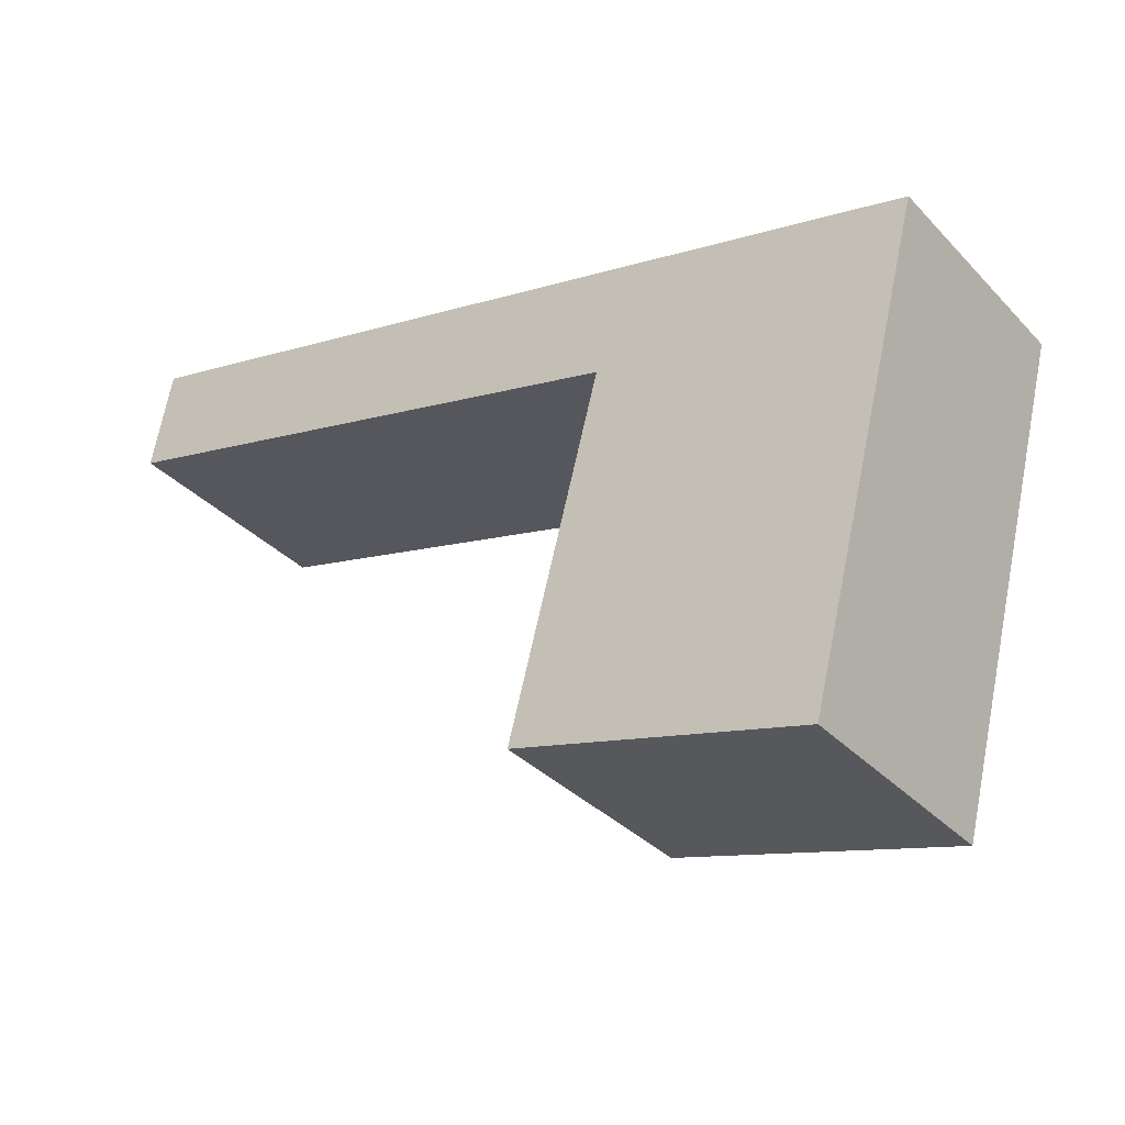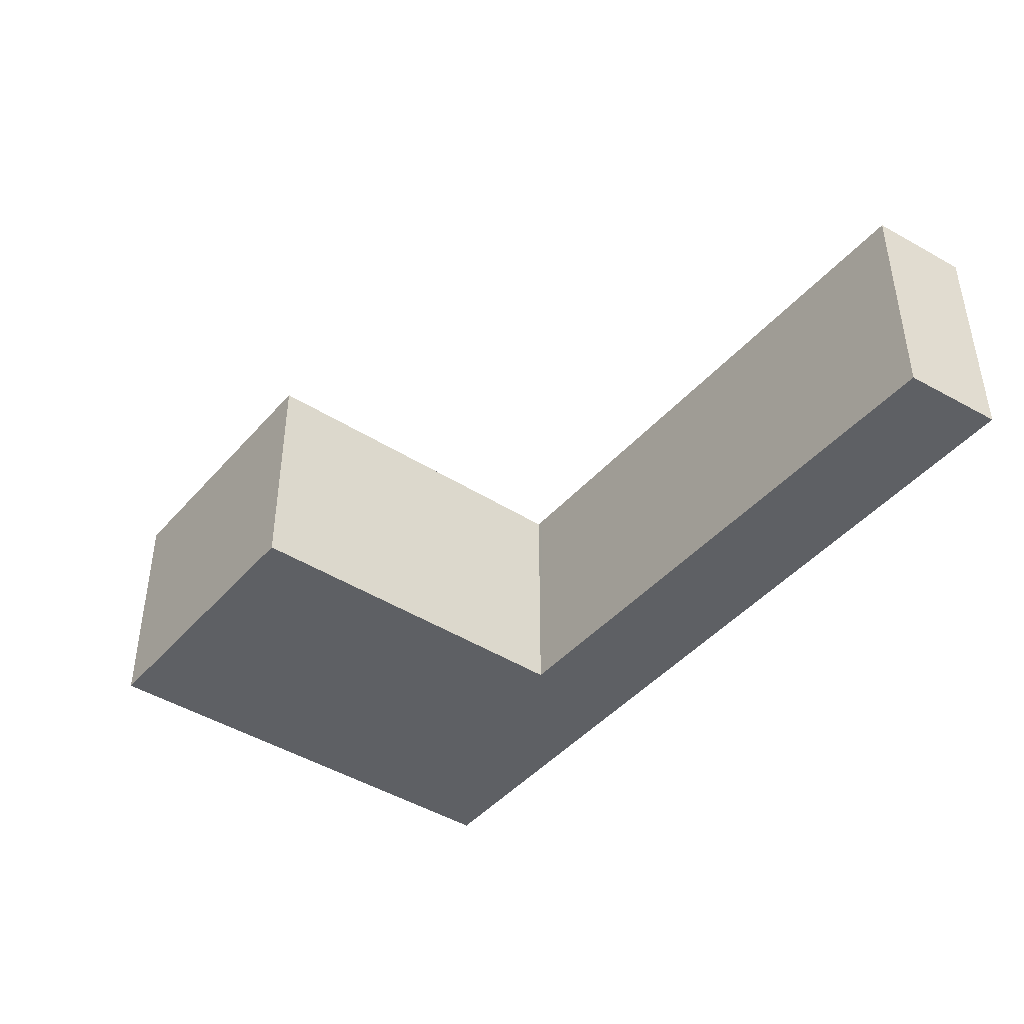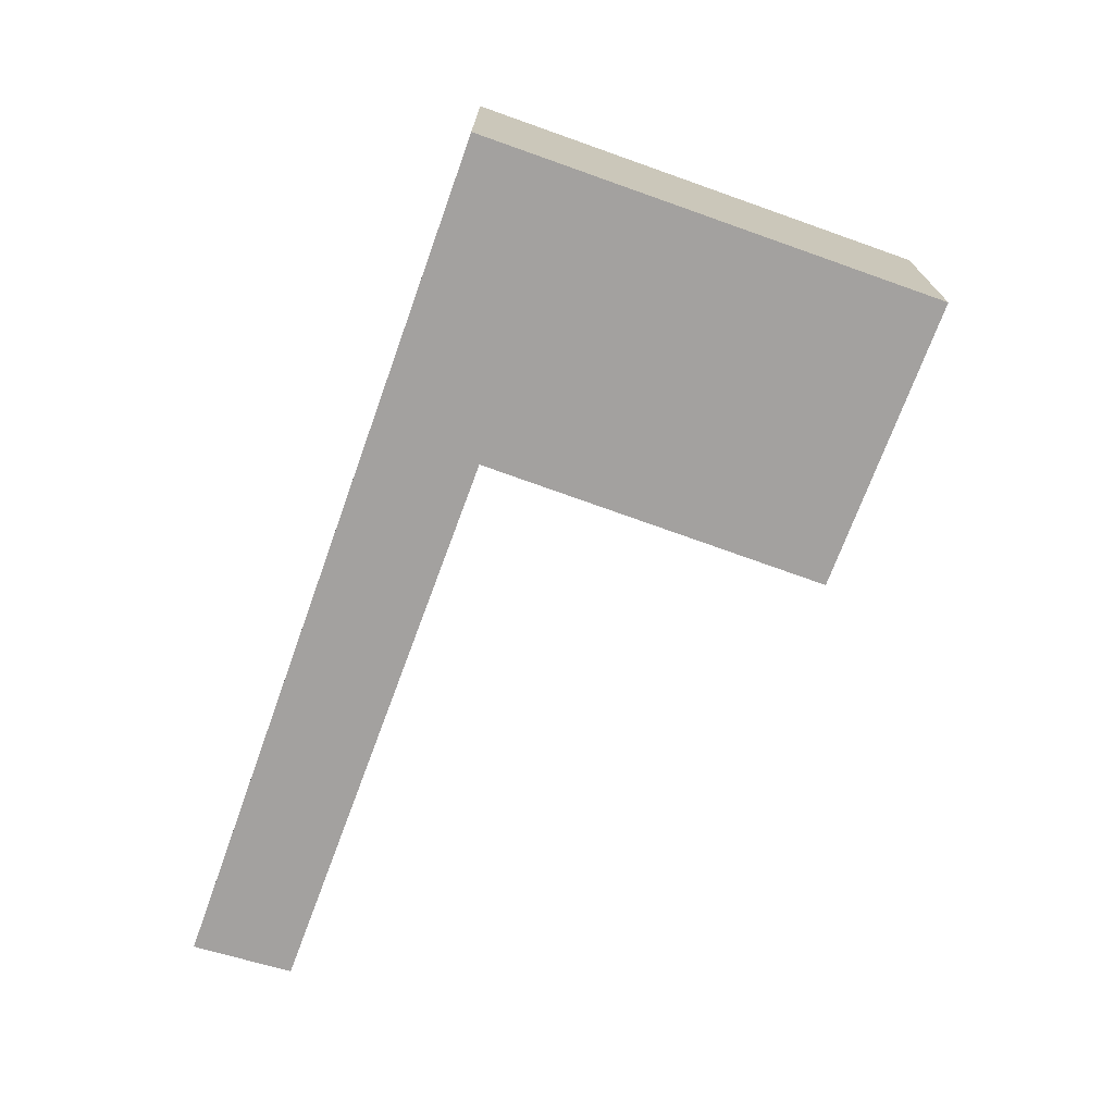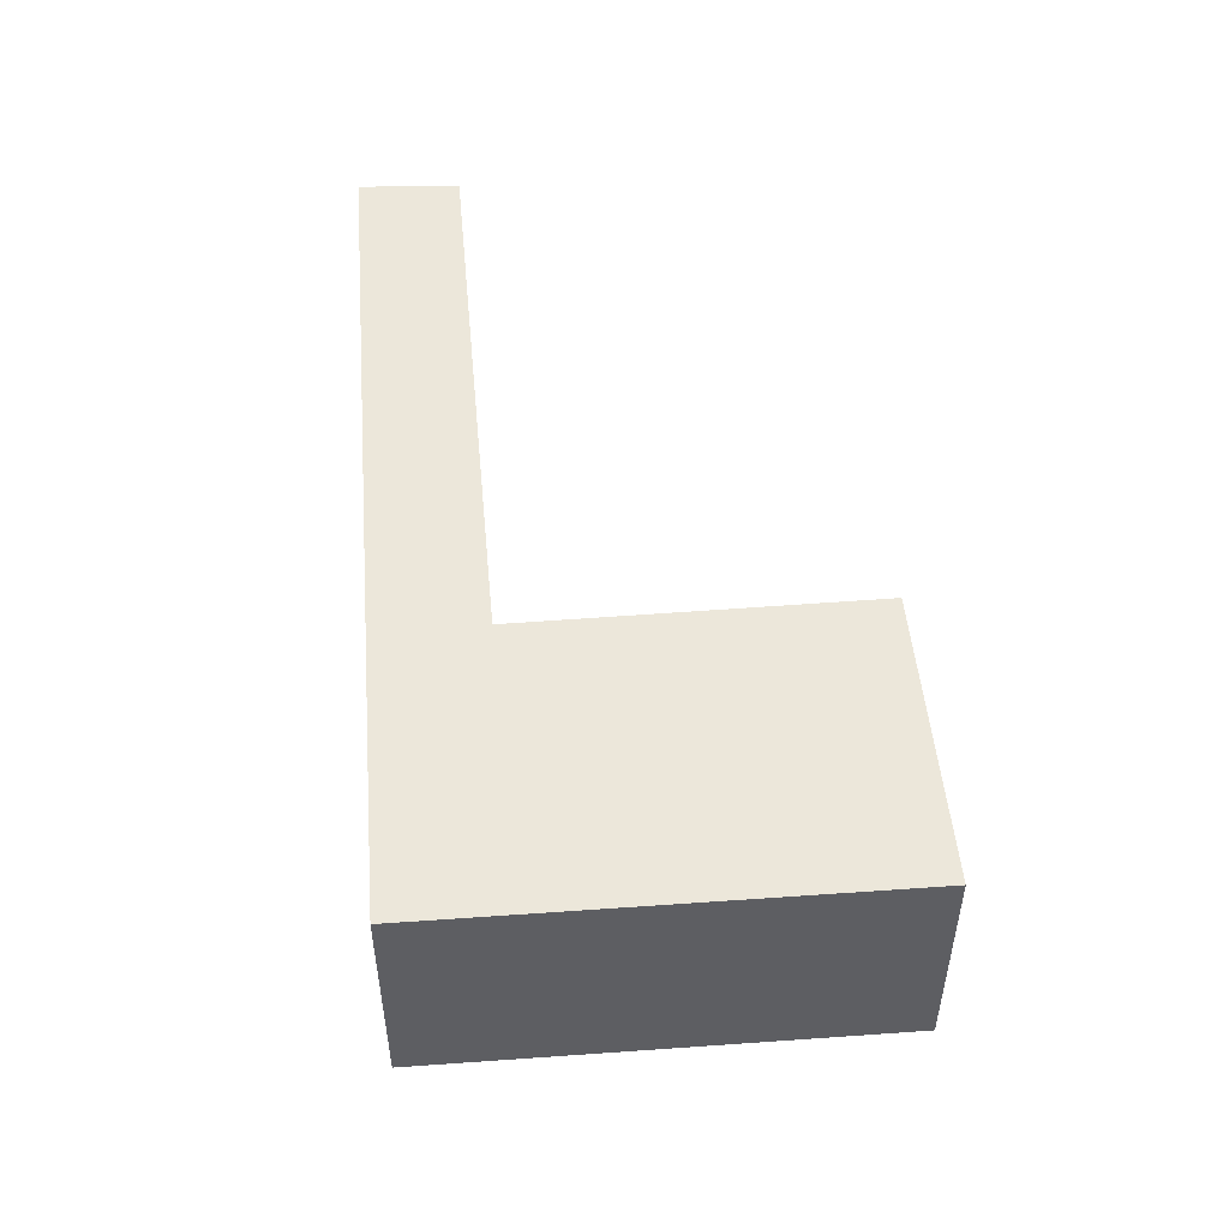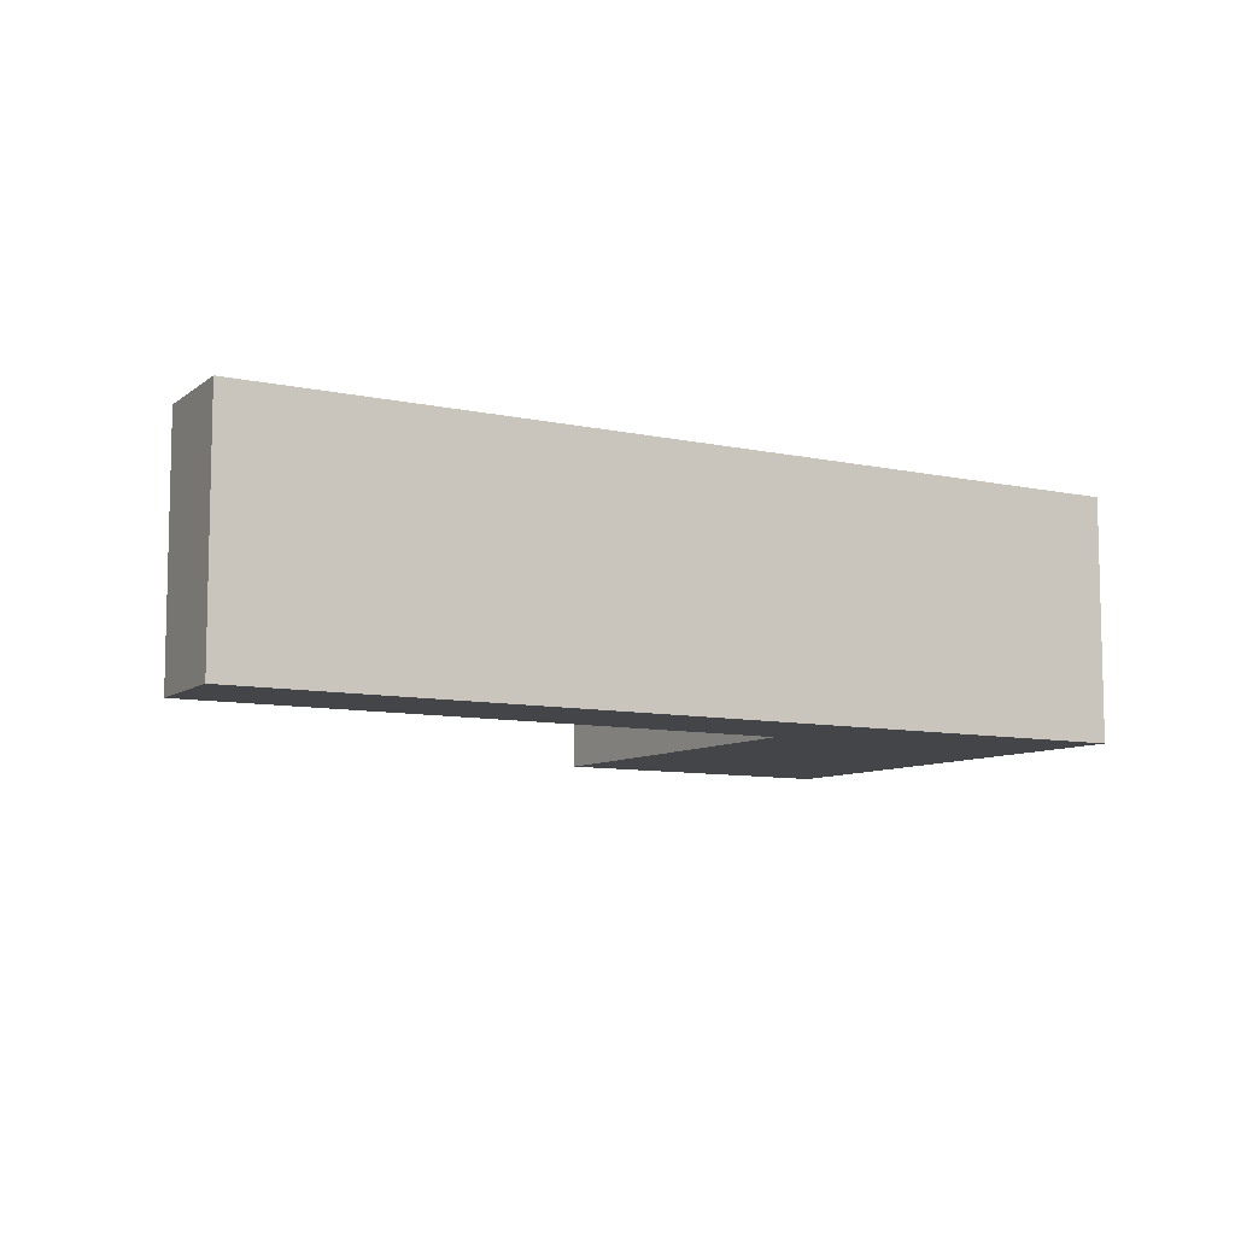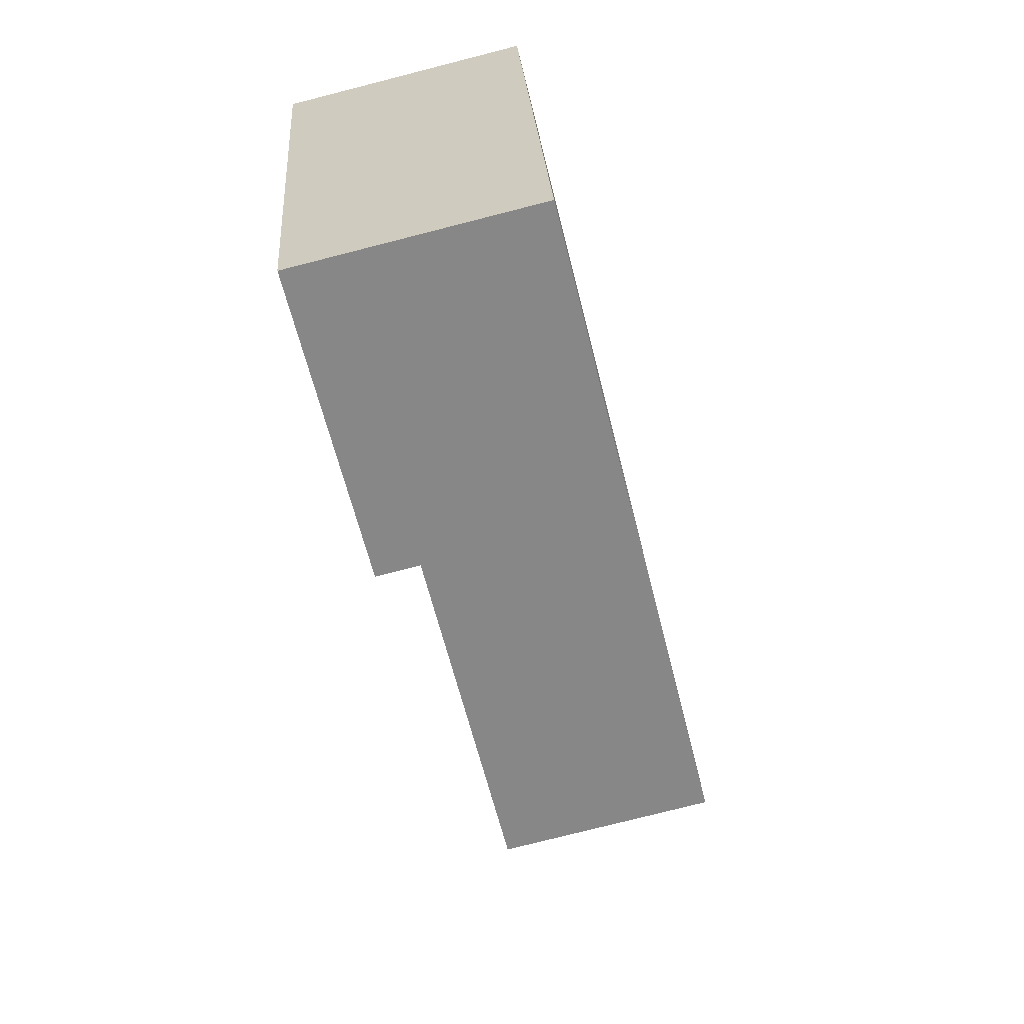
<metadata>
{"format":"obj","ext":"obj","renderer":"f3d","projection":"perspective","resolution":1024,"background":"white","views":[{"elev":-34.8,"azim":36.6,"up":"+Z"},{"elev":-43.1,"azim":-112.2,"up":"+Y"},{"elev":-72.3,"azim":85.0,"up":"+Y"},{"elev":50.7,"azim":100.1,"up":"+Y"},{"elev":-8.6,"azim":-16.5,"up":"+Y"},{"elev":-77.1,"azim":104.3,"up":"+Z"}]}
</metadata>
<code>
v  0.446 4.12 1.765
v  0.037 4.12 0.188
v  0.352 4.12 1.79
v  10.29 4.12 -0.813
v  0 4.12 2.523e-16
v  9.807 4.12 -2.691
v  15.46 4.12 -2.166
v  9.914 4.12 -2.72
v  13.37 4.12 -10.26
v  8.282 4.12 -8.853
v  0.352 -1.096e-16 1.79
v  0.446 -1.081e-16 1.765
v  10.29 4.978e-17 -0.813
v  15.46 1.326e-16 -2.166
v  13.37 6.282e-16 -10.26
v  8.282 5.421e-16 -8.853
v  9.914 1.666e-16 -2.72
v  0 0 0
v  9.807 1.648e-16 -2.691
v  0.037 -1.151e-17 0.188
g defaultobject
f 1 2 3
f 2 1 4
f 2 4 5
f 5 4 6
f 6 4 7
f 6 7 8
f 8 9 10
f 9 8 7
f 11 1 3
f 1 11 4
f 4 11 12
f 4 12 13
f 4 13 7
f 7 13 14
f 14 9 7
f 9 14 15
f 15 10 9
f 10 15 16
f 17 6 8
f 6 17 5
f 5 17 18
f 18 17 19
f 16 8 10
f 8 16 17
f 2 11 3
f 11 2 5
f 11 5 20
f 20 5 18
f 12 17 13
f 17 12 19
f 19 12 18
f 18 12 20
f 20 12 11
f 13 15 14
f 15 13 17
f 15 17 16

</code>
